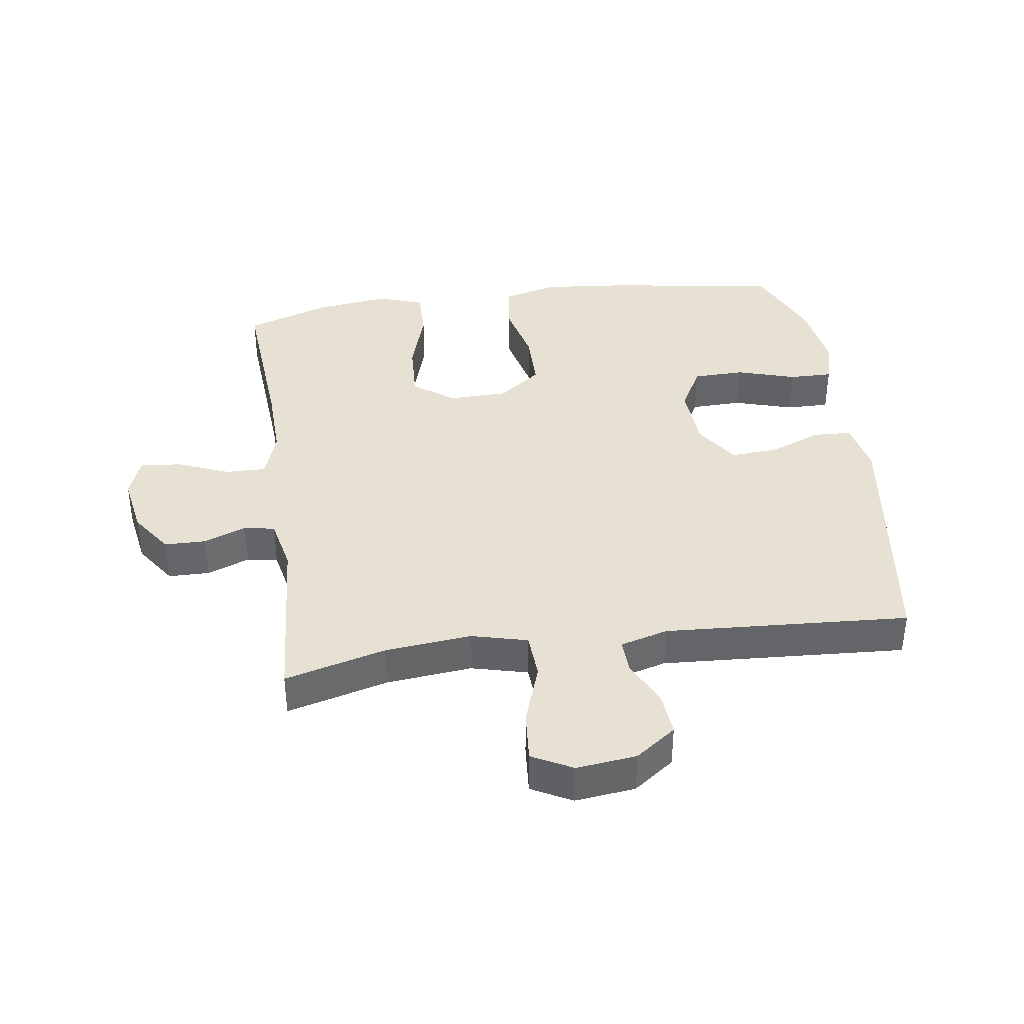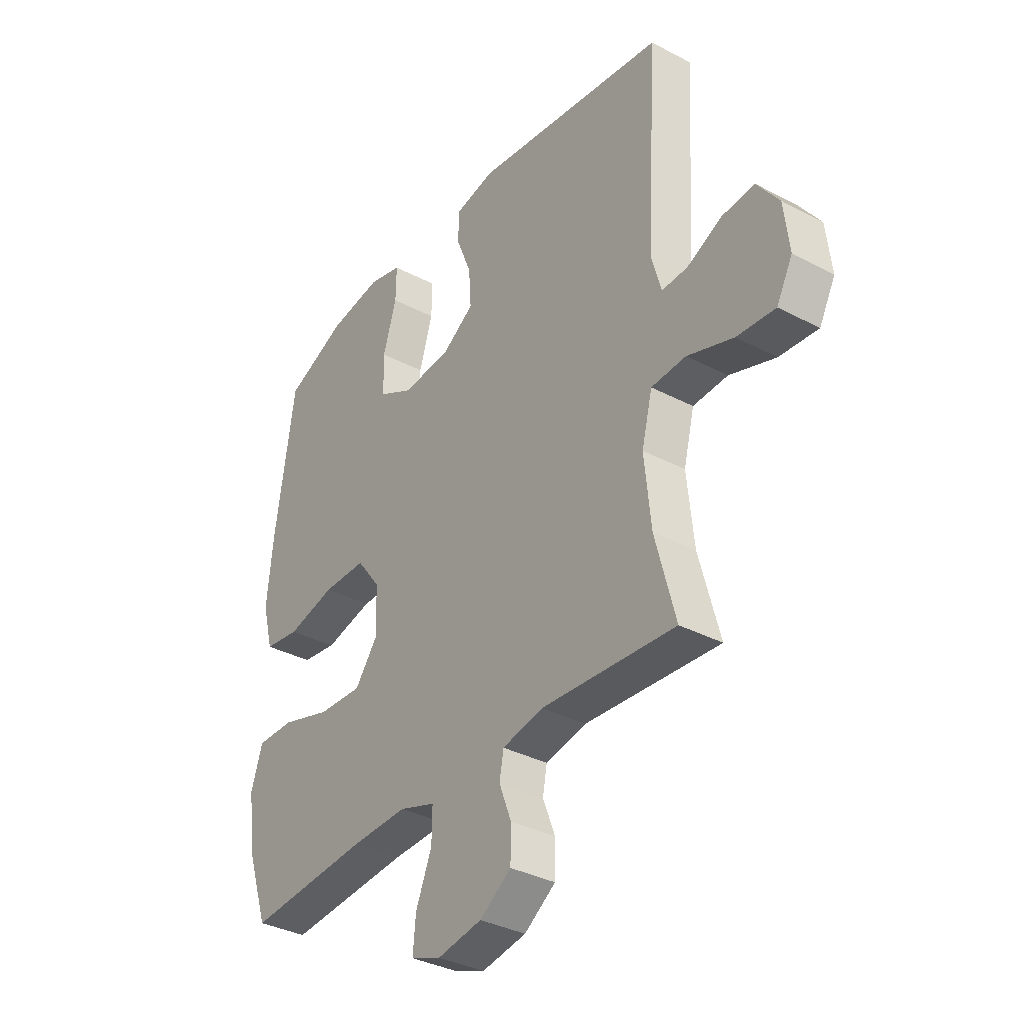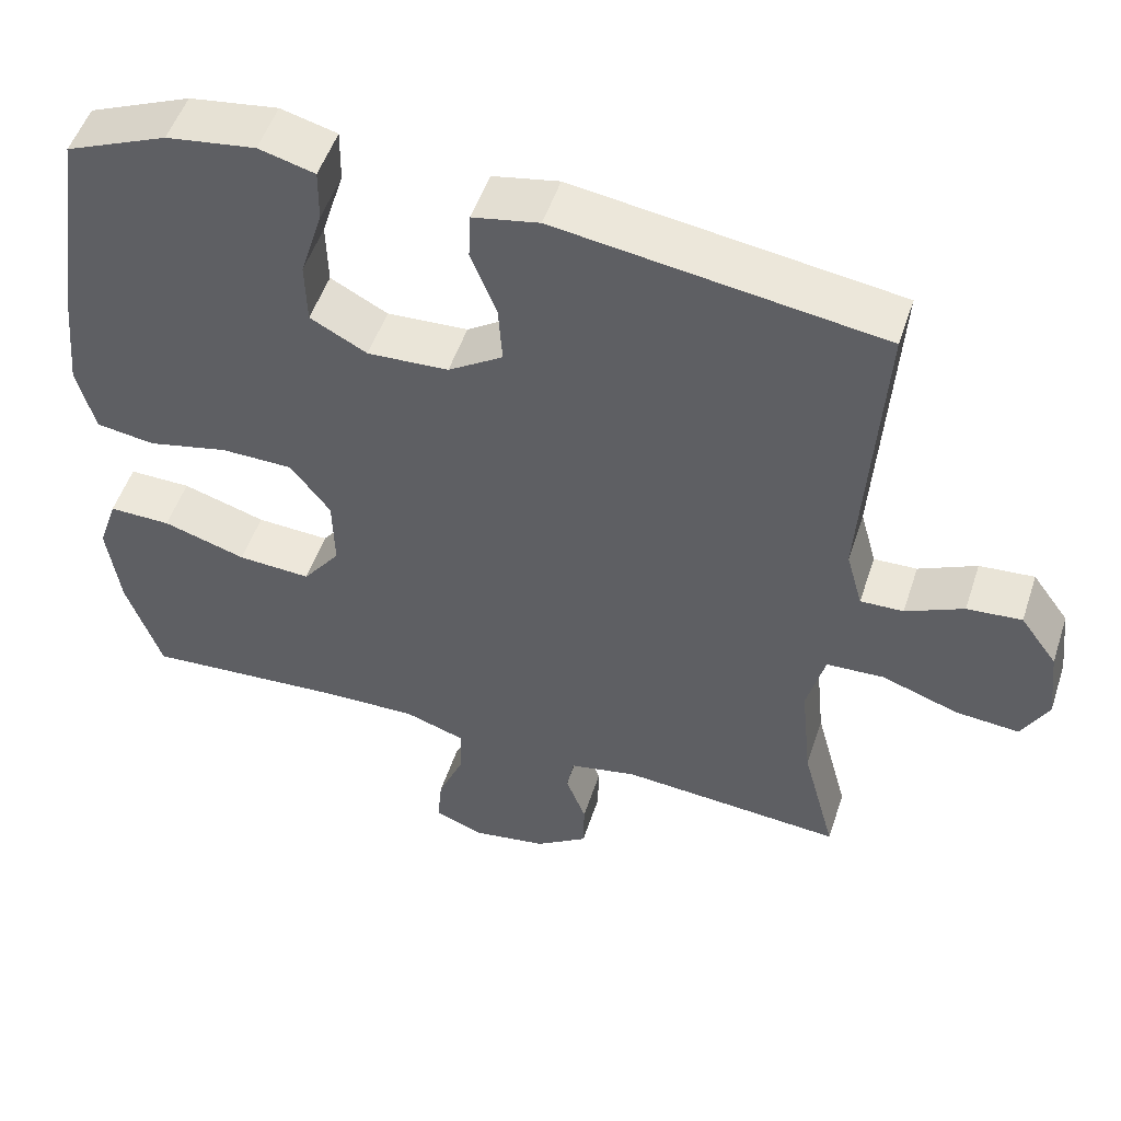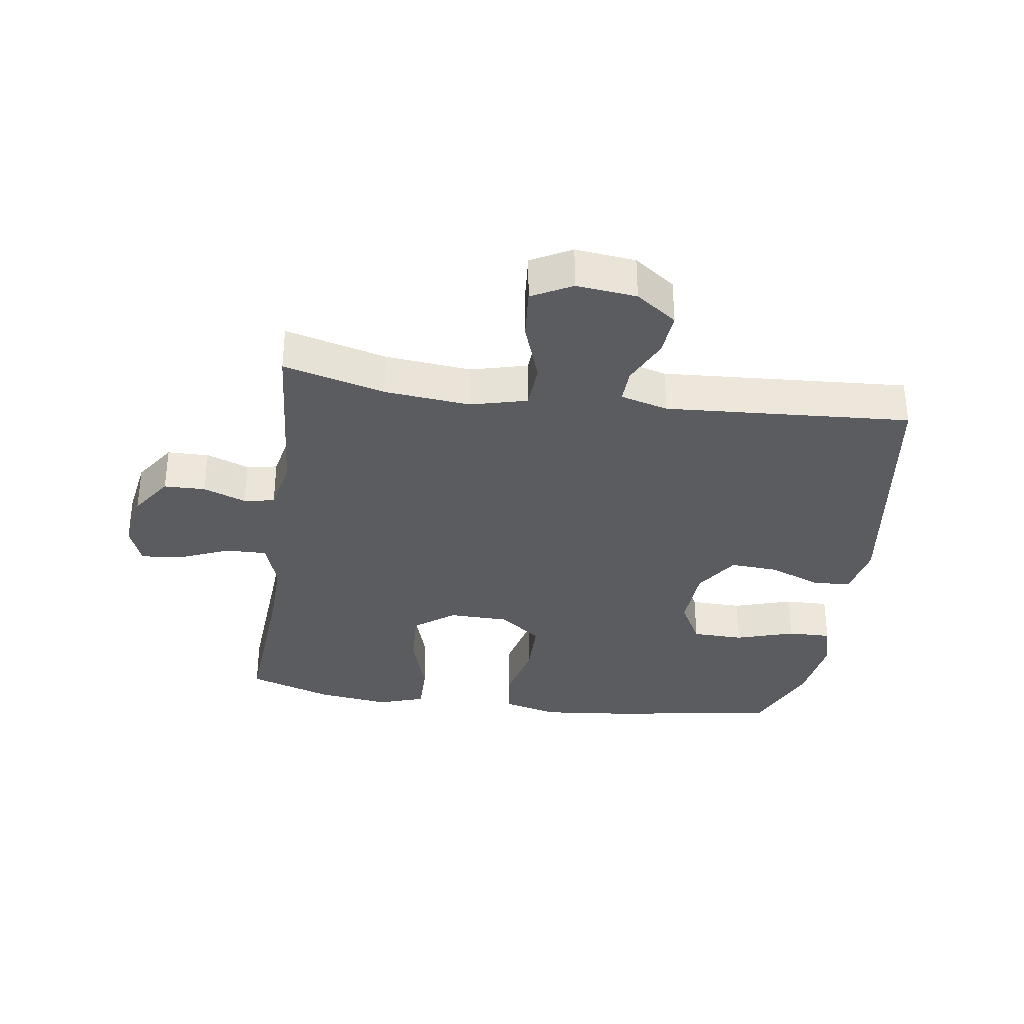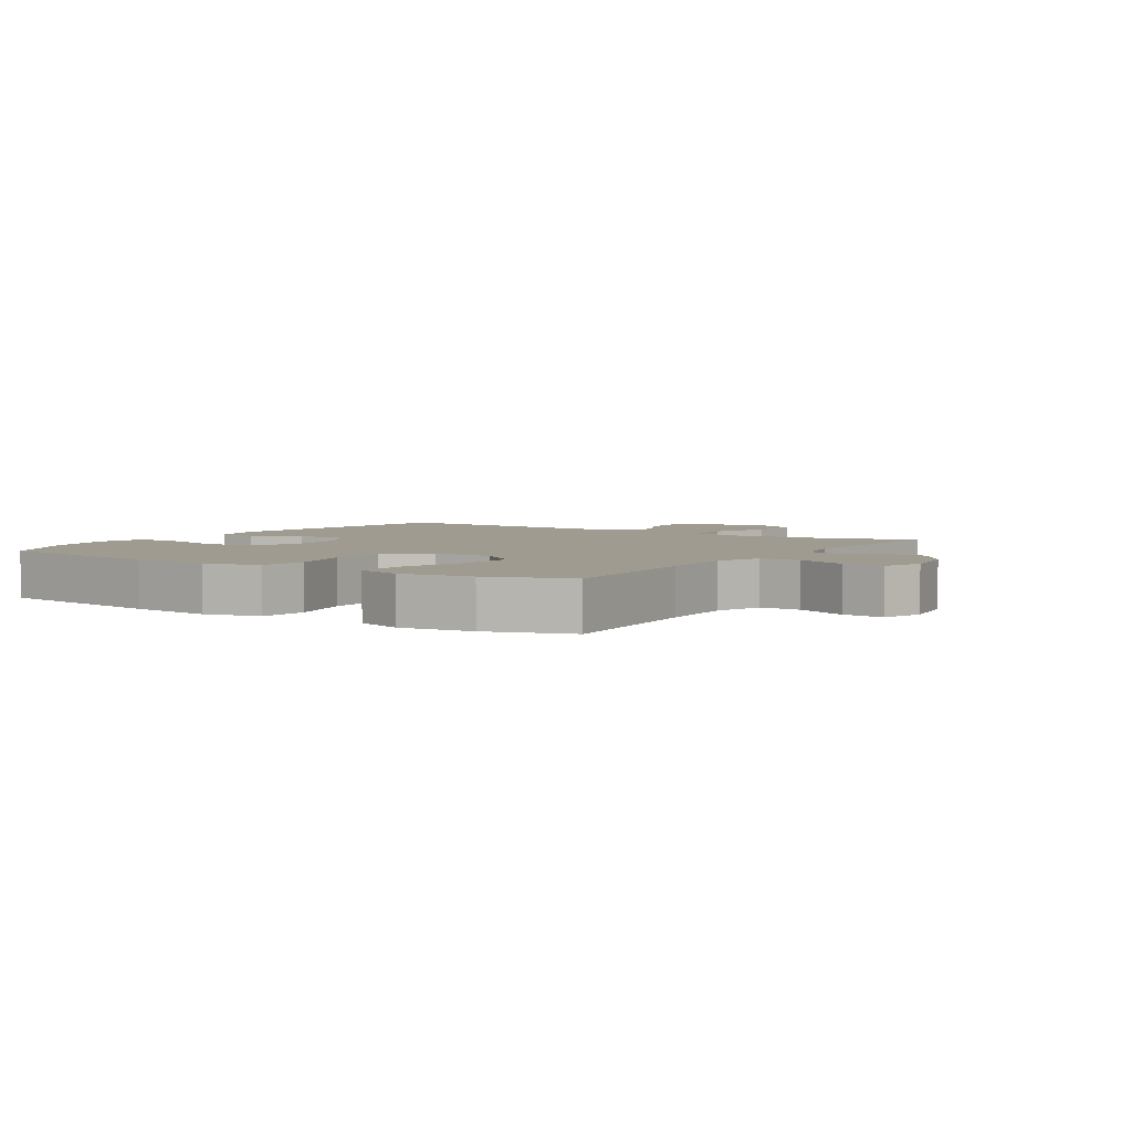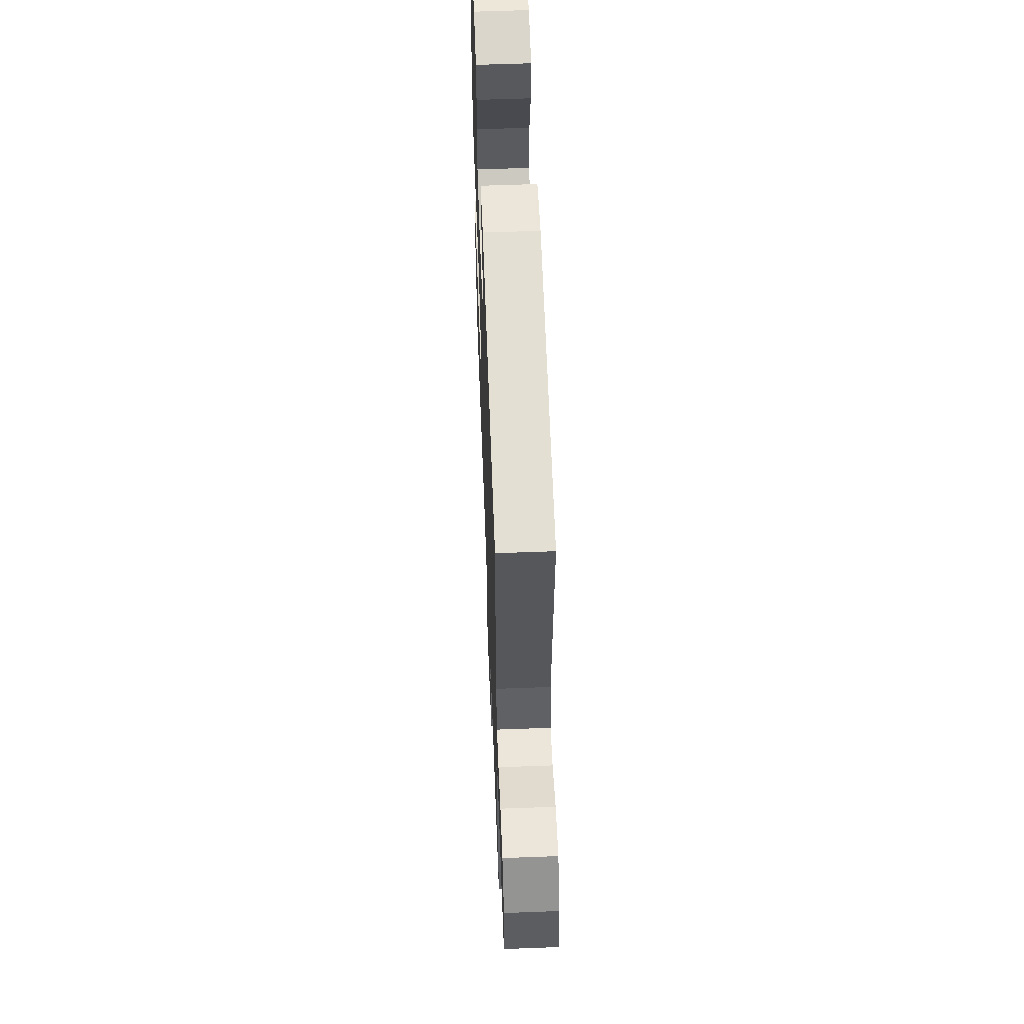
<metadata>
{"format":"obj","ext":"obj","renderer":"f3d","projection":"perspective","resolution":1024,"background":"white","views":[{"elev":38.7,"azim":-98.2,"up":"+Y"},{"elev":-35.2,"azim":-125.0,"up":"+Z"},{"elev":51.6,"azim":-161.9,"up":"+Z"},{"elev":-33.7,"azim":-98.1,"up":"+Y"},{"elev":4.0,"azim":123.2,"up":"+Y"},{"elev":59.1,"azim":-92.2,"up":"+Z"}]}
</metadata>
<code>
v 0.5 0.07 0.5
v 0.542 0.07 0.219
v 0.555 0.07 0.088
v 0.532 0.07 0
v 0.456 0.07 -0.011
v 0.353 0.07 0.013
v 0.26 0.07 0.012
v 0.209 0.07 -0.056
v 0.207 0.07 -0.151
v 0.255 0.07 -0.215
v 0.349 0.07 -0.21
v 0.456 0.07 -0.177
v 0.536 0.07 -0.176
v 0.561 0.07 -0.251
v 0.545 0.07 -0.367
v 0.5 0.07 -0.5
v 0.239 0.07 -0.481
v 0.119 0.07 -0.478
v 0.042 0.07 -0.504
v 0.043 0.07 -0.569
v 0.077 0.07 -0.651
v 0.083 0.07 -0.717
v 0.019 0.07 -0.741
v -0.076 0.07 -0.725
v -0.143 0.07 -0.679
v -0.144 0.07 -0.613
v -0.118 0.07 -0.545
v -0.127 0.07 -0.496
v -0.214 0.07 -0.478
v -0.5 0.07 -0.5
v -0.457 0.07 -0.338
v -0.443 0.07 -0.201
v -0.466 0.07 -0.111
v -0.54 0.07 -0.107
v -0.638 0.07 -0.141
v -0.72 0.07 -0.148
v -0.754 0.07 -0.084
v -0.743 0.07 0.012
v -0.696 0.07 0.077
v -0.626 0.07 0.071
v -0.552 0.07 0.036
v -0.497 0.07 0.034
v -0.476 0.07 0.11
v -0.5 0.07 0.5
v -0.086 0.07 0.559
v -0.001 0.07 0.542
v 0.002 0.07 0.481
v -0.031 0.07 0.398
v -0.036 0.07 0.322
v 0.034 0.07 0.276
v 0.138 0.07 0.27
v 0.211 0.07 0.309
v 0.213 0.07 0.391
v 0.184 0.07 0.485
v 0.183 0.07 0.554
v 0.255 0.07 0.573
v 0.369 0.07 0.556
v 0.5 0 0.5
v 0.542 0 0.219
v 0.555 0 0.088
v 0.532 0 0
v 0.456 0 -0.011
v 0.353 0 0.013
v 0.26 0 0.012
v 0.209 0 -0.056
v 0.207 0 -0.151
v 0.255 0 -0.215
v 0.349 0 -0.21
v 0.456 0 -0.177
v 0.536 0 -0.176
v 0.561 0 -0.251
v 0.545 0 -0.367
v 0.5 0 -0.5
v 0.239 0 -0.481
v 0.119 0 -0.478
v 0.042 0 -0.504
v 0.043 0 -0.569
v 0.077 0 -0.651
v 0.083 0 -0.717
v 0.019 0 -0.741
v -0.076 0 -0.725
v -0.143 0 -0.679
v -0.144 0 -0.613
v -0.118 0 -0.545
v -0.127 0 -0.496
v -0.214 0 -0.478
v -0.5 0 -0.5
v -0.457 0 -0.338
v -0.443 0 -0.201
v -0.466 0 -0.111
v -0.54 0 -0.107
v -0.638 0 -0.141
v -0.72 0 -0.148
v -0.754 0 -0.084
v -0.743 0 0.012
v -0.696 0 0.077
v -0.626 0 0.071
v -0.552 0 0.036
v -0.497 0 0.034
v -0.476 0 0.11
v -0.5 0 0.5
v -0.086 0 0.559
v -0.001 0 0.542
v 0.002 0 0.481
v -0.031 0 0.398
v -0.036 0 0.322
v 0.034 0 0.276
v 0.138 0 0.27
v 0.211 0 0.309
v 0.213 0 0.391
v 0.184 0 0.485
v 0.183 0 0.554
v 0.255 0 0.573
v 0.369 0 0.556
f 53 54 55 56
f 52 53 56 57
f 45 46 47 48
f 43 44 45 48
f 42 43 48 49
f 38 39 40 41
f 38 41 42
f 37 38 42
f 34 35 36 37
f 33 34 37 42
f 32 33 42 49
f 29 30 31
f 28 29 31 32
f 24 25 26 27
f 24 27 28
f 23 24 28
f 20 21 22 23
f 19 20 23 28
f 18 19 28 32
f 14 15 16 17
f 11 12 13 14
f 10 11 14 17
f 9 10 17 18
f 3 4 5 6
f 3 6 7
f 2 3 7
f 52 57 1 2
f 51 52 2 7
f 50 51 7 8
f 18 32 49 50
f 8 9 18 50
f 113 112 111 110
f 114 113 110 109
f 105 104 103 102
f 105 102 101 100
f 106 105 100 99
f 98 97 96 95
f 99 98 95
f 99 95 94
f 94 93 92 91
f 99 94 91 90
f 106 99 90 89
f 88 87 86
f 89 88 86 85
f 84 83 82 81
f 85 84 81
f 85 81 80
f 80 79 78 77
f 85 80 77 76
f 89 85 76 75
f 74 73 72 71
f 71 70 69 68
f 74 71 68 67
f 75 74 67 66
f 63 62 61 60
f 64 63 60
f 64 60 59
f 59 58 114 109
f 64 59 109 108
f 65 64 108 107
f 107 106 89 75
f 107 75 66 65
f 1 58 59 2
f 2 59 60 3
f 3 60 61 4
f 4 61 62 5
f 5 62 63 6
f 6 63 64 7
f 7 64 65 8
f 8 65 66 9
f 9 66 67 10
f 10 67 68 11
f 11 68 69 12
f 12 69 70 13
f 13 70 71 14
f 14 71 72 15
f 15 72 73 16
f 16 73 74 17
f 17 74 75 18
f 18 75 76 19
f 19 76 77 20
f 20 77 78 21
f 21 78 79 22
f 22 79 80 23
f 23 80 81 24
f 24 81 82 25
f 25 82 83 26
f 26 83 84 27
f 27 84 85 28
f 28 85 86 29
f 29 86 87 30
f 30 87 88 31
f 31 88 89 32
f 32 89 90 33
f 33 90 91 34
f 34 91 92 35
f 35 92 93 36
f 36 93 94 37
f 37 94 95 38
f 38 95 96 39
f 39 96 97 40
f 40 97 98 41
f 41 98 99 42
f 42 99 100 43
f 43 100 101 44
f 44 101 102 45
f 45 102 103 46
f 46 103 104 47
f 47 104 105 48
f 48 105 106 49
f 49 106 107 50
f 50 107 108 51
f 51 108 109 52
f 52 109 110 53
f 53 110 111 54
f 54 111 112 55
f 55 112 113 56
f 56 113 114 57
f 57 114 58 1

</code>
